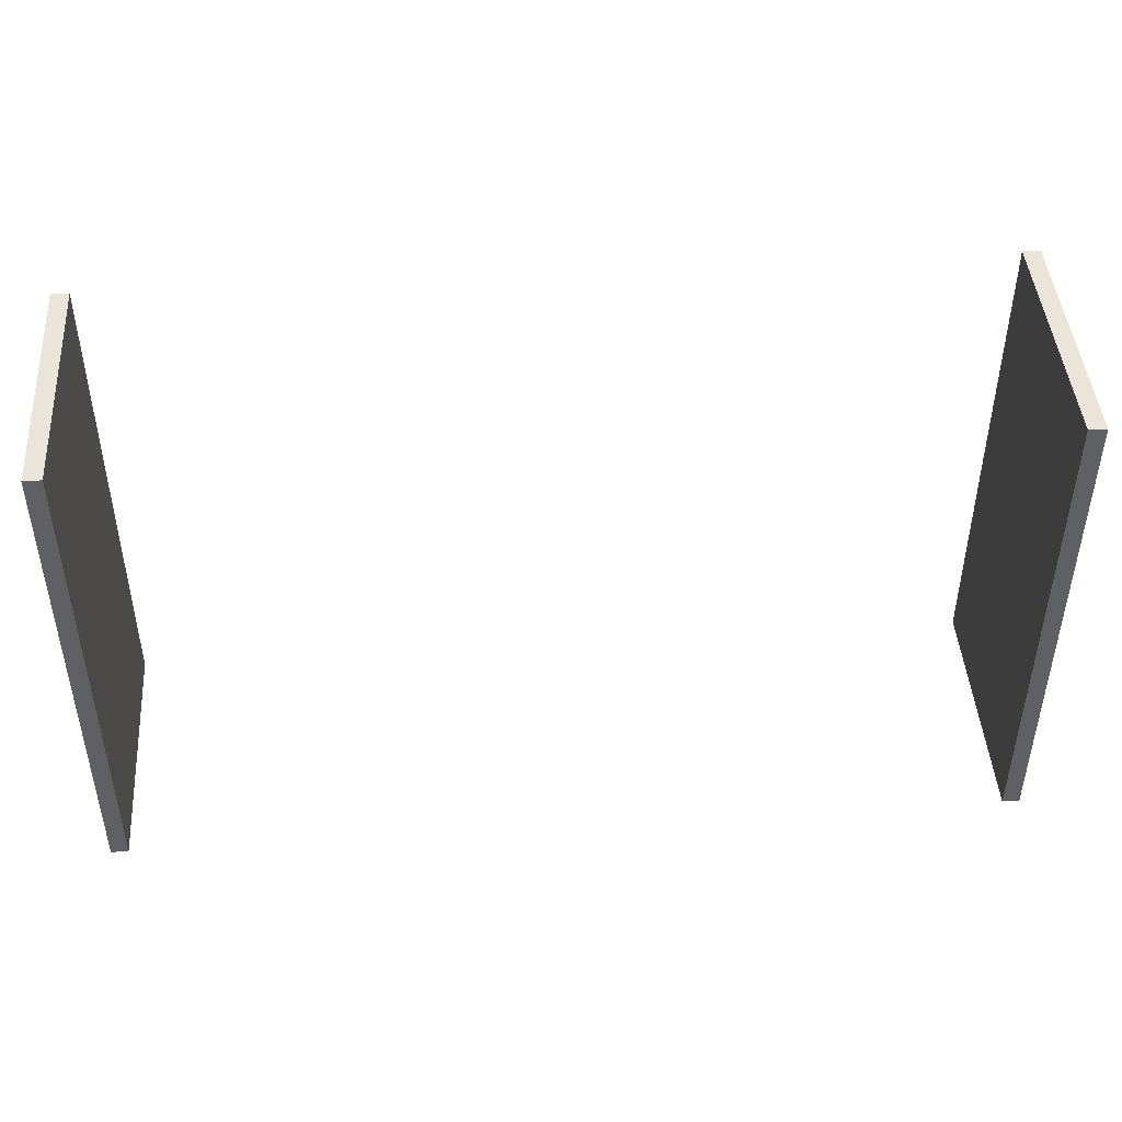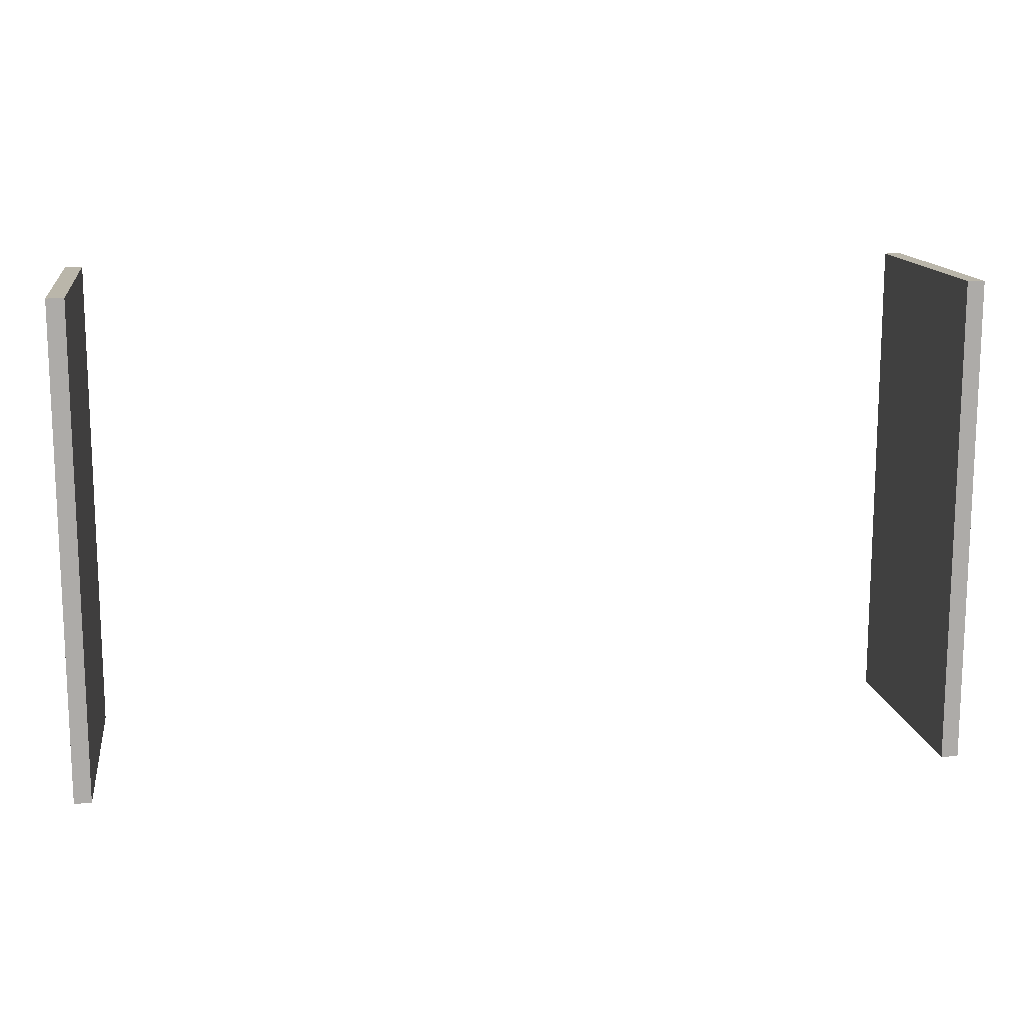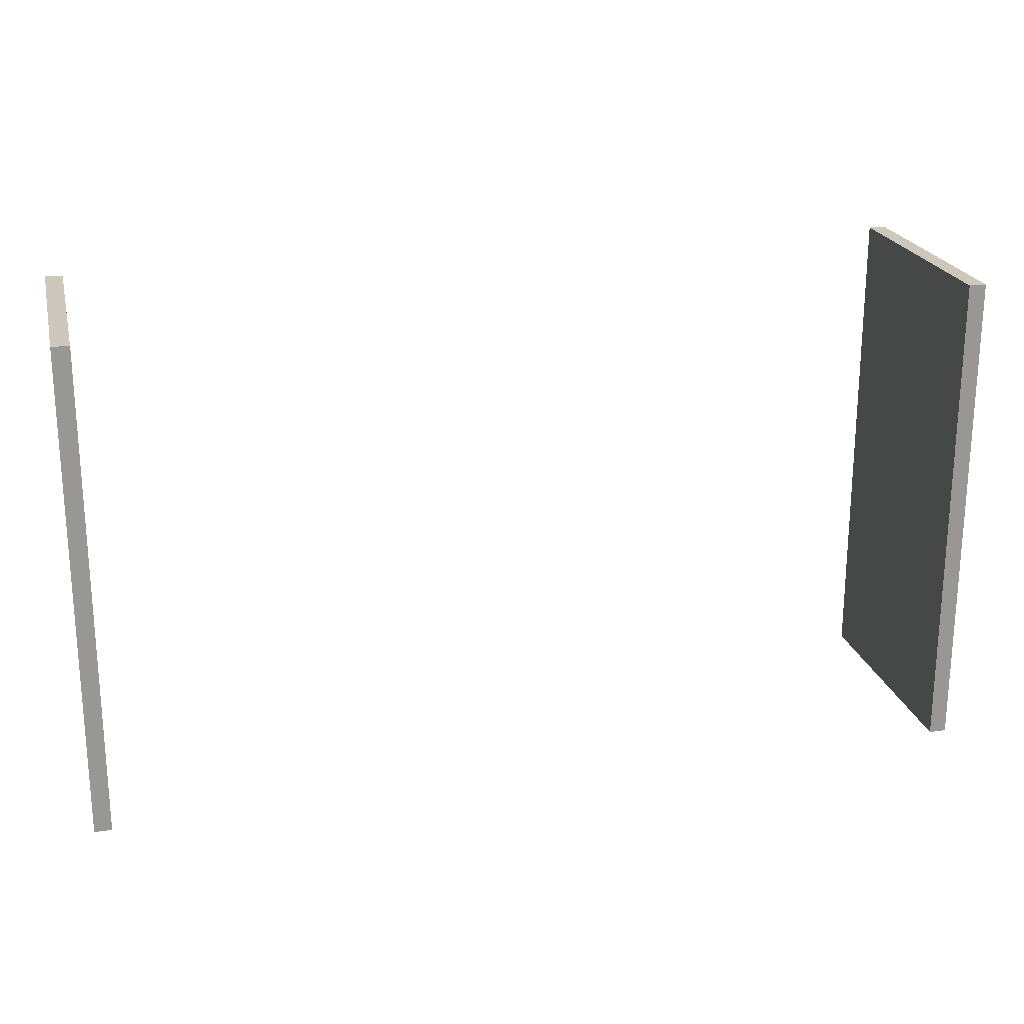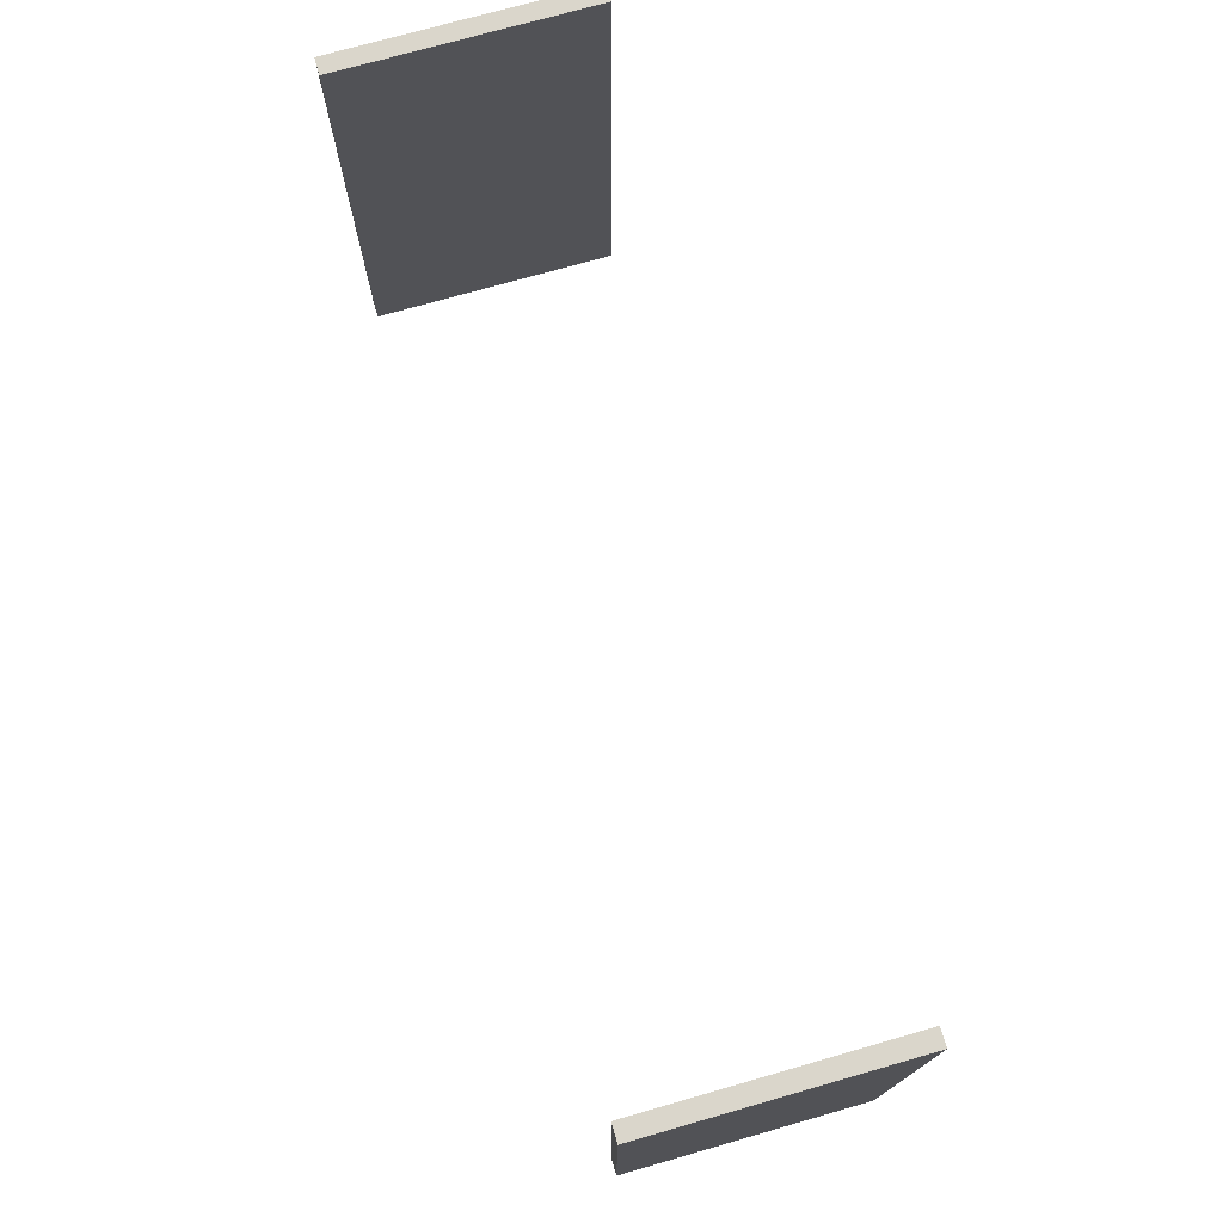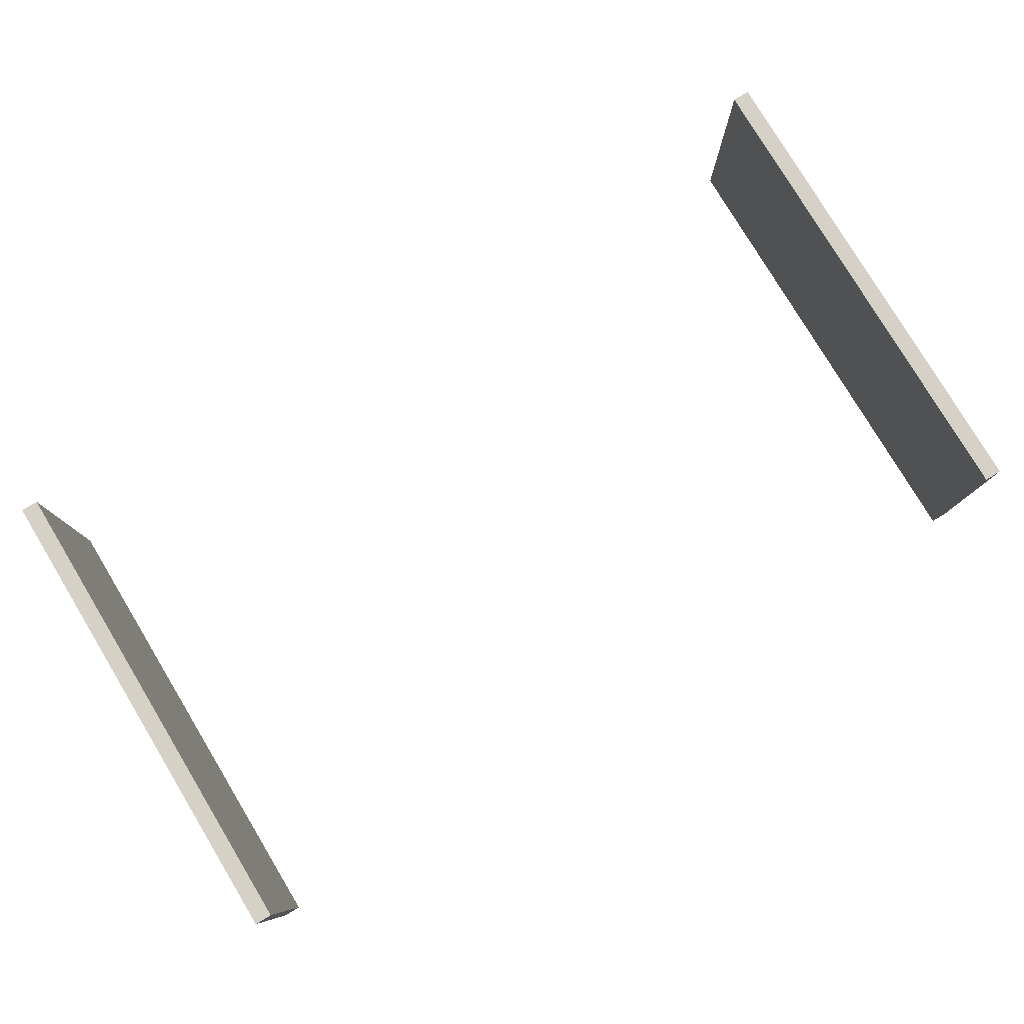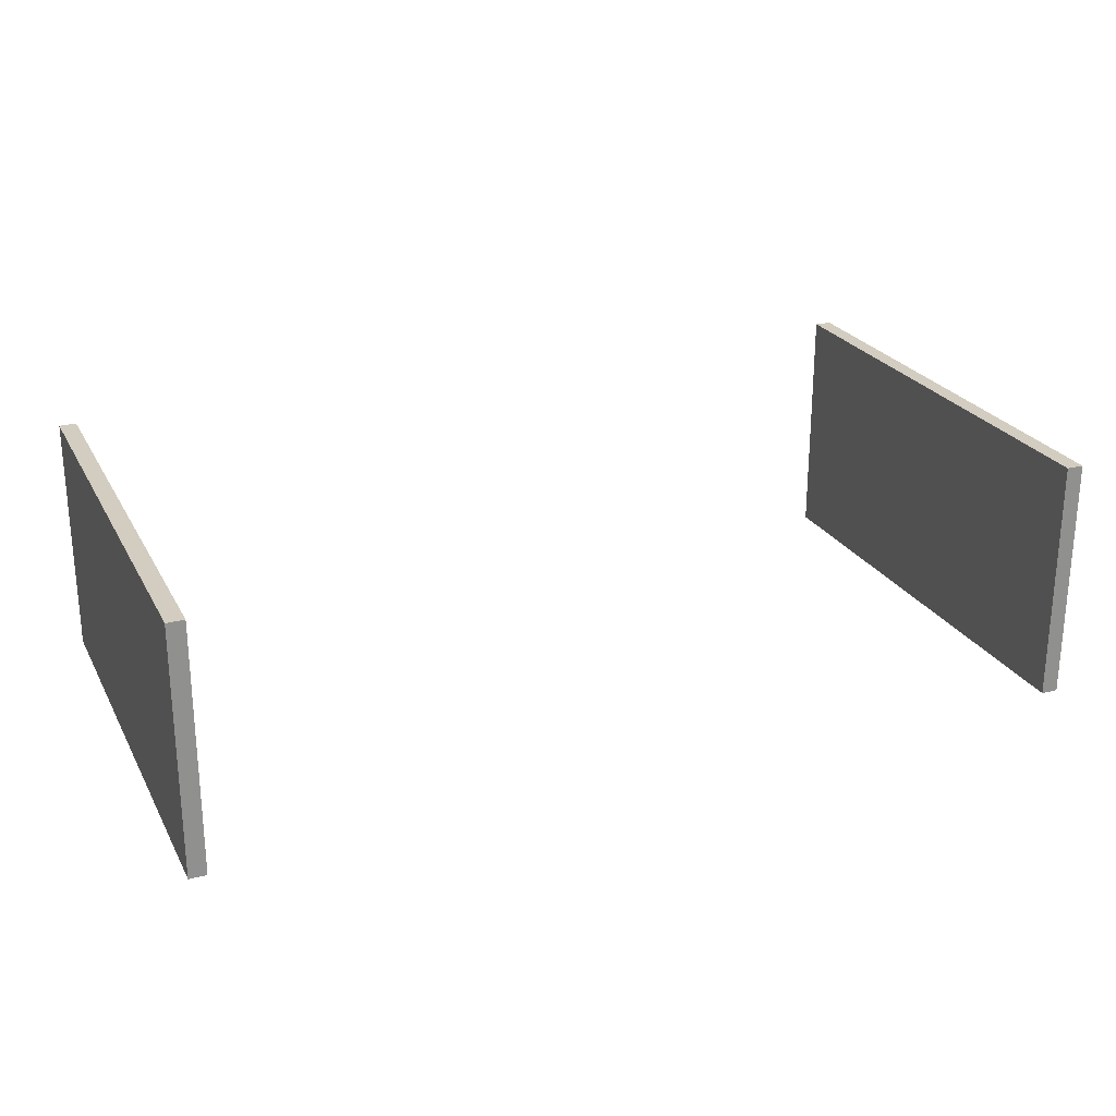
<metadata>
{"format":"obj","ext":"obj","renderer":"f3d","projection":"perspective","resolution":1024,"background":"white","views":[{"elev":45.0,"azim":175.9,"up":"+Y"},{"elev":13.8,"azim":-8.3,"up":"+Y"},{"elev":21.8,"azim":166.5,"up":"+Y"},{"elev":74.0,"azim":-105.9,"up":"+Y"},{"elev":79.6,"azim":148.9,"up":"+Z"},{"elev":24.4,"azim":157.4,"up":"+Z"}]}
</metadata>
<code>
o HouseDoor.003
v 10.12 -0.05626 -1.022
v 10.12 5.468 -1.022
v 10.12 -0.05626 -3.783
v 10.12 5.468 -3.783
v 10.31 -0.05626 -1.022
v 10.31 5.468 -1.022
v 10.31 -0.05626 -3.783
v 10.31 5.468 -3.783
v 19.98 -0.05626 -1.022
v 19.98 5.468 -1.022
v 19.98 -0.05626 -3.783
v 19.98 5.468 -3.783
v 20.17 -0.05626 -1.022
v 20.17 5.468 -1.022
v 20.17 -0.05626 -3.783
v 20.17 5.468 -3.783
f 2 3 1
f 4 7 3
f 8 5 7
f 6 1 5
f 7 1 3
f 4 6 8
f 10 11 9
f 12 15 11
f 16 13 15
f 14 9 13
f 15 9 11
f 12 14 16
f 2 4 3
f 4 8 7
f 8 6 5
f 6 2 1
f 7 5 1
f 4 2 6
f 10 12 11
f 12 16 15
f 16 14 13
f 14 10 9
f 15 13 9
f 12 10 14

</code>
